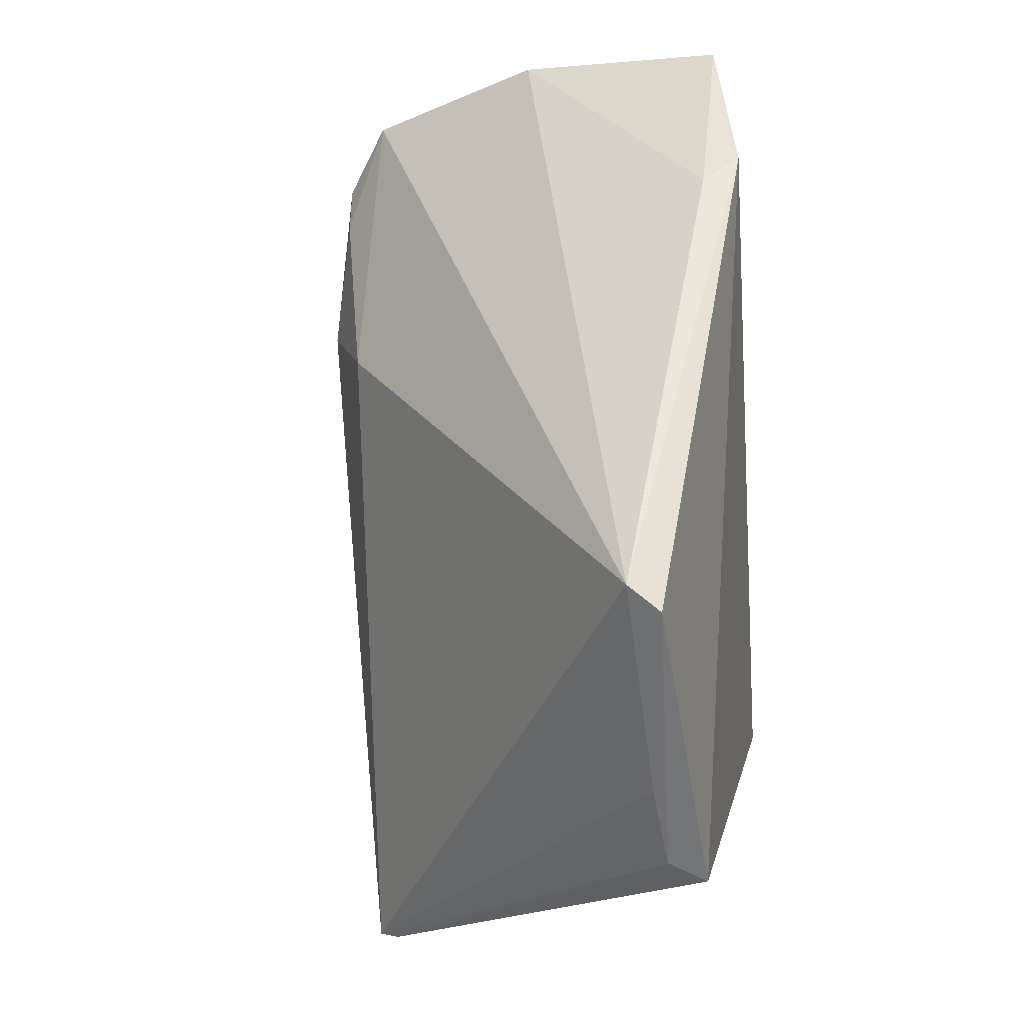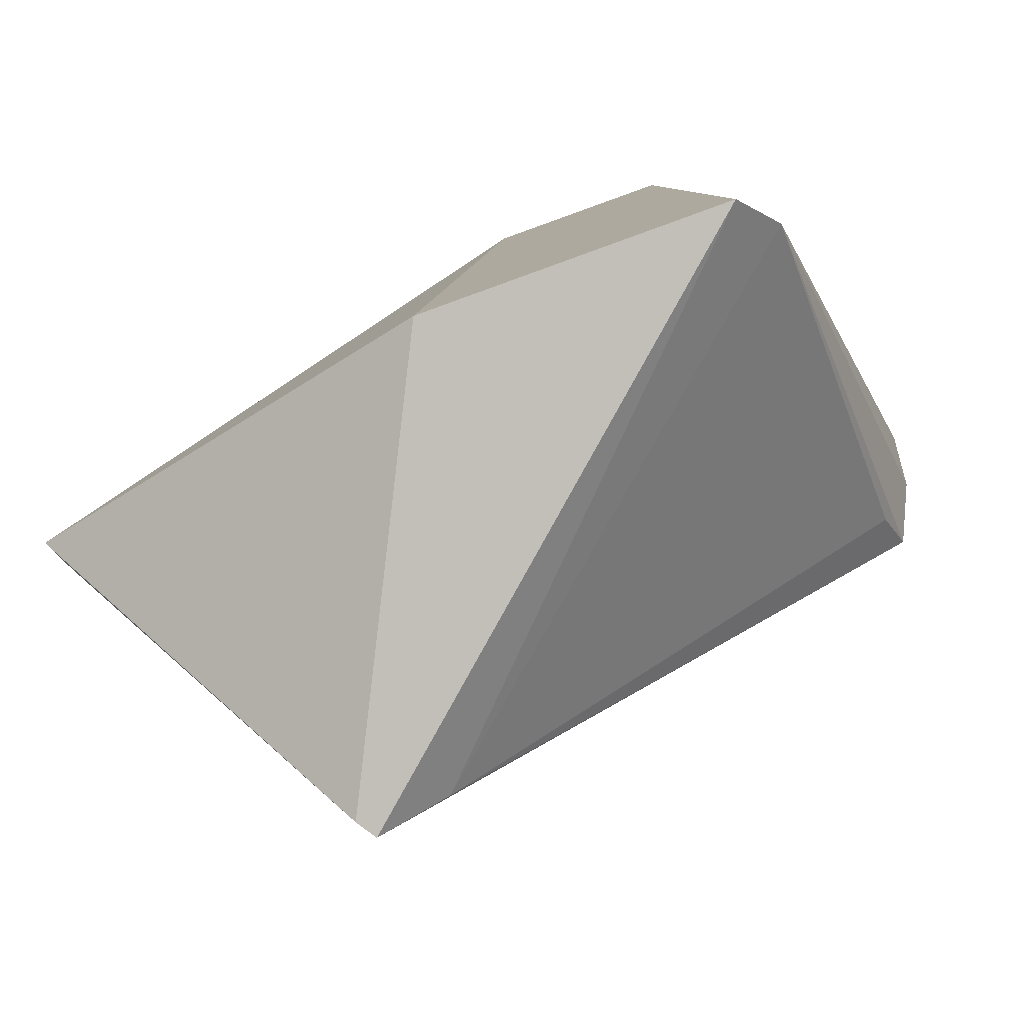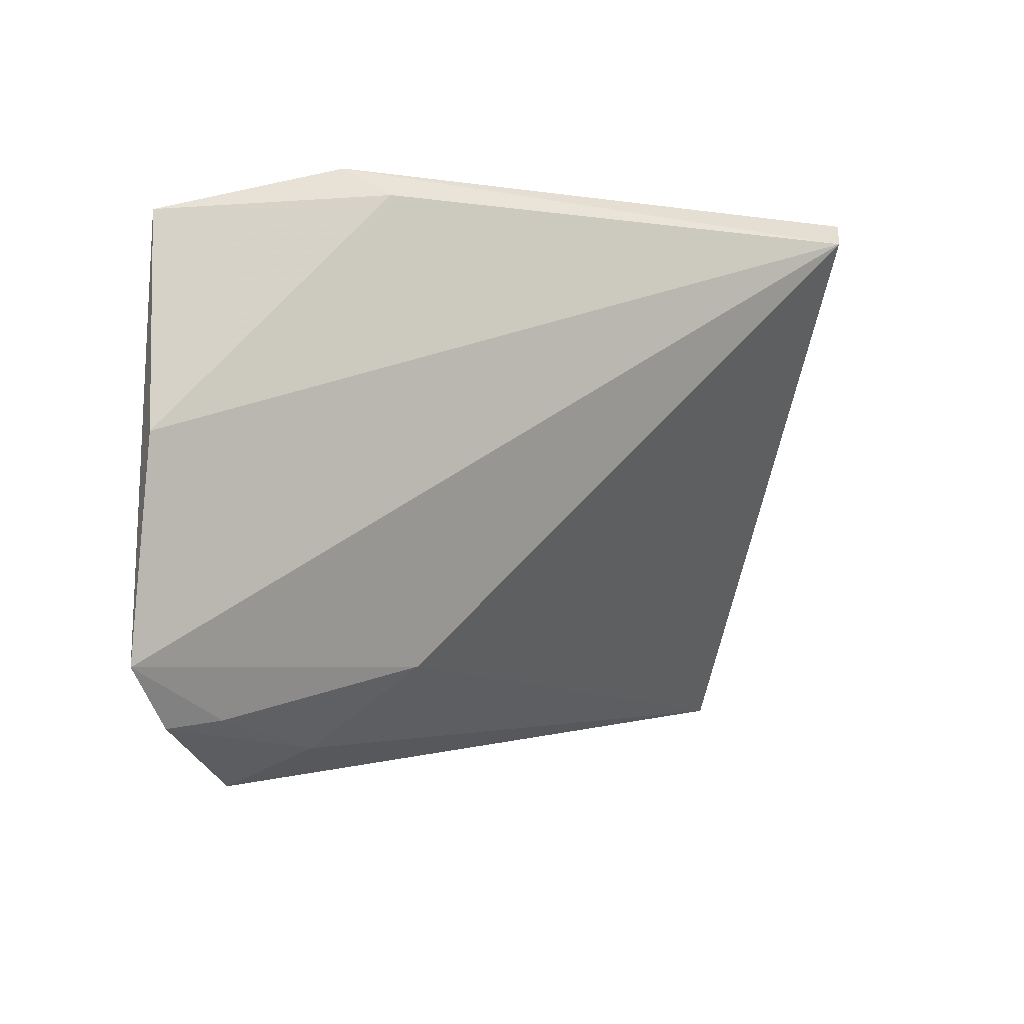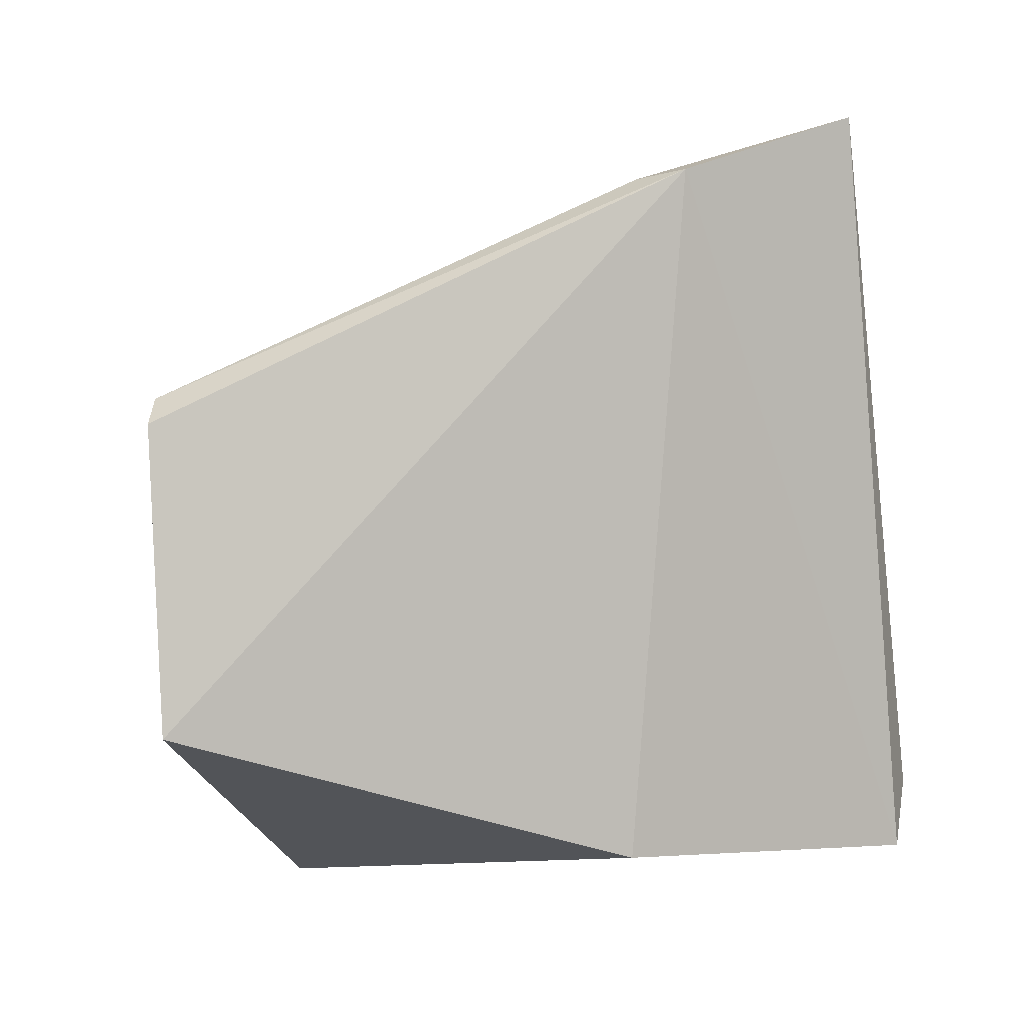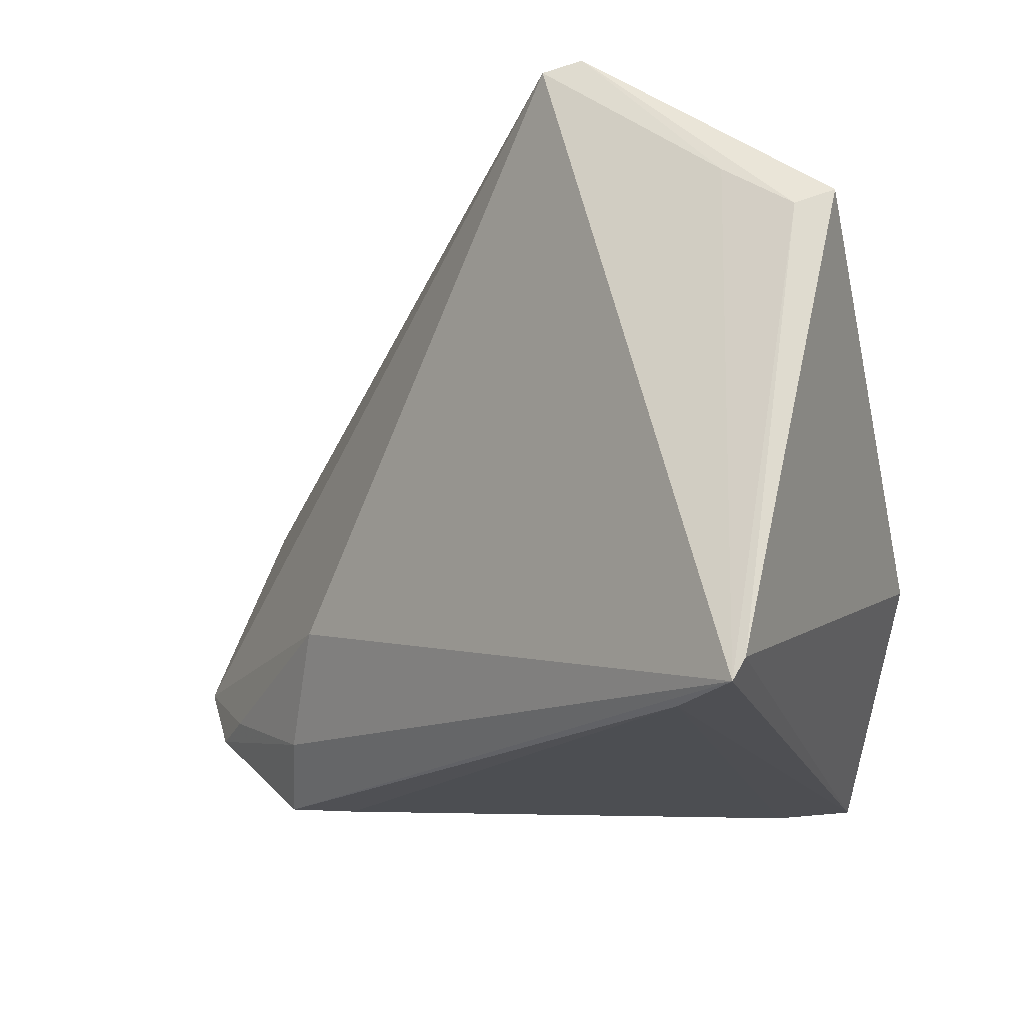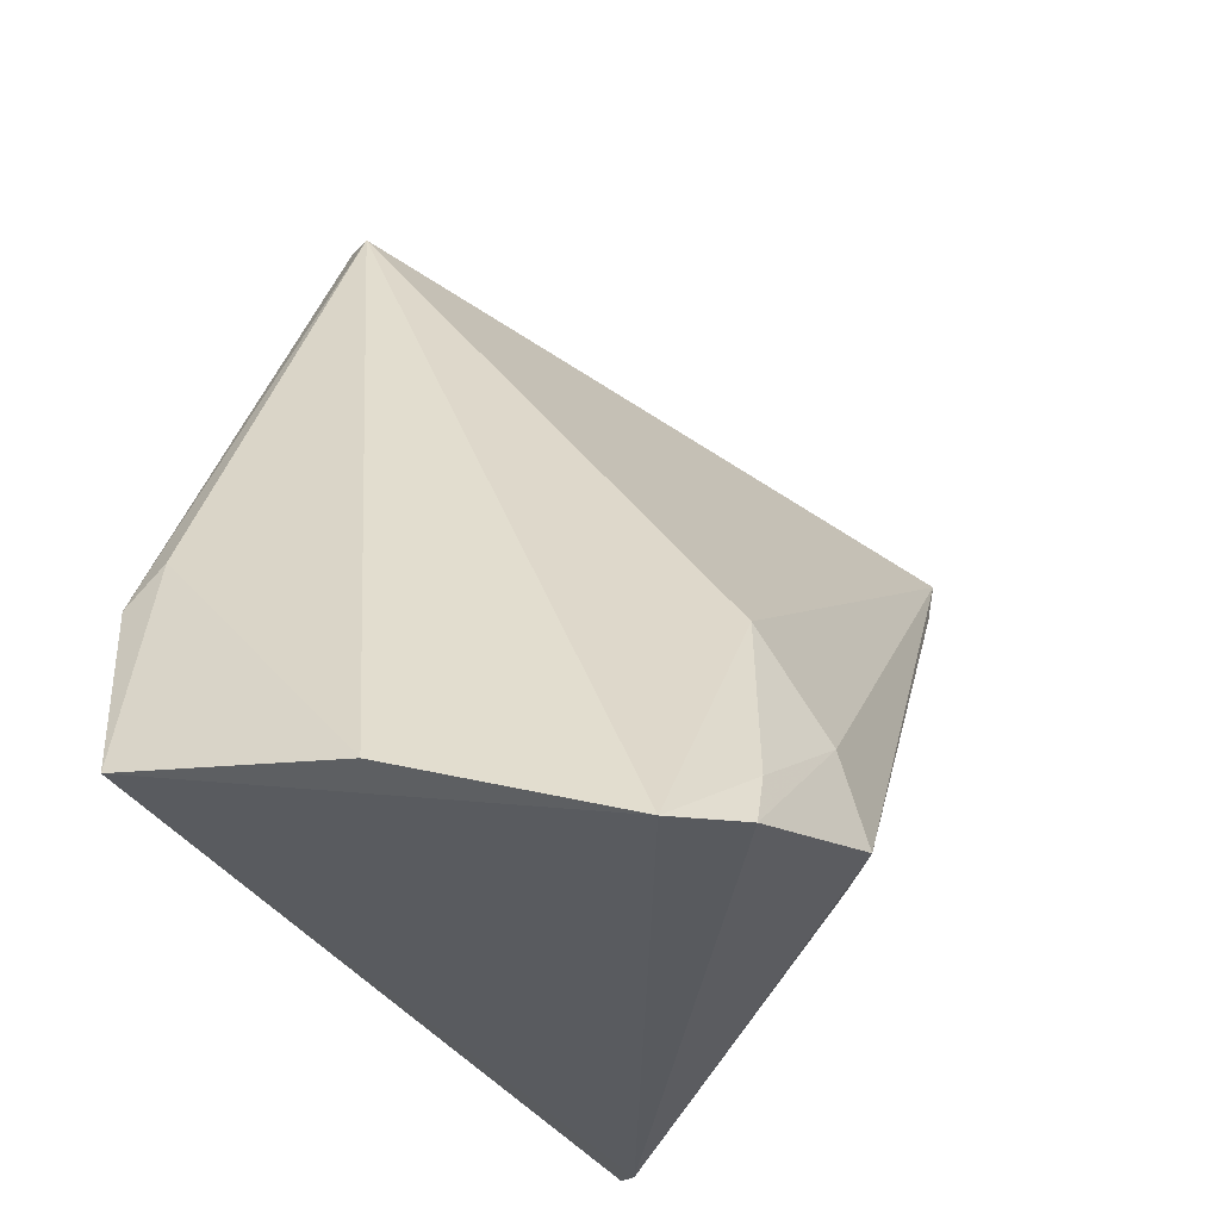
<metadata>
{"format":"obj","ext":"obj","renderer":"f3d","projection":"perspective","resolution":1024,"background":"white","views":[{"elev":29.0,"azim":9.8,"up":"+Y"},{"elev":-76.1,"azim":122.1,"up":"+Y"},{"elev":63.6,"azim":-101.1,"up":"+Y"},{"elev":10.0,"azim":77.4,"up":"+Y"},{"elev":47.9,"azim":-40.3,"up":"+Z"},{"elev":-32.9,"azim":-146.5,"up":"+Z"}]}
</metadata>
<code>
v -0.3547 -0.2329 0.2387
v -0.2918 -0.2157 0.1228
v -0.2822 -0.1811 0.2747
v -0.2993 -0.06589 0.1346
v -0.3848 -0.1089 0.1203
v -0.2795 -0.21 0.1837
v -0.3869 -0.1389 0.1281
v -0.3777 -0.09407 0.1168
v -0.2994 -0.1187 0.2733
v -0.2903 -0.07565 0.1713
v -0.3505 -0.2316 0.2407
v -0.3017 -0.2048 0.1178
v -0.3727 -0.1297 0.1692
v -0.2927 -0.1226 0.2752
v -0.3414 -0.07385 0.1277
v -0.2899 -0.1784 0.274
v -0.3578 -0.2235 0.225
v -0.3833 -0.1358 0.1456
v -0.3832 -0.1137 0.1306
v -0.2966 -0.07782 0.1794
v -0.2932 -0.1625 0.2737
v -0.3776 -0.1482 0.1289
f 10 6 2
f 10 2 4
f 10 3 6
f 11 1 2
f 11 2 6
f 11 6 3
f 12 7 5
f 12 5 8
f 12 8 4
f 12 4 2
f 13 1 9
f 13 9 8
f 14 10 9
f 14 3 10
f 15 4 8
f 15 8 9
f 16 1 11
f 16 11 3
f 16 3 14
f 17 12 2
f 17 2 1
f 17 1 7
f 18 7 1
f 18 1 13
f 18 5 7
f 19 13 8
f 19 8 5
f 19 18 13
f 19 5 18
f 20 10 4
f 20 4 15
f 20 15 9
f 20 9 10
f 21 9 1
f 21 1 16
f 21 16 14
f 21 14 9
f 22 17 7
f 22 7 12
f 22 12 17

</code>
